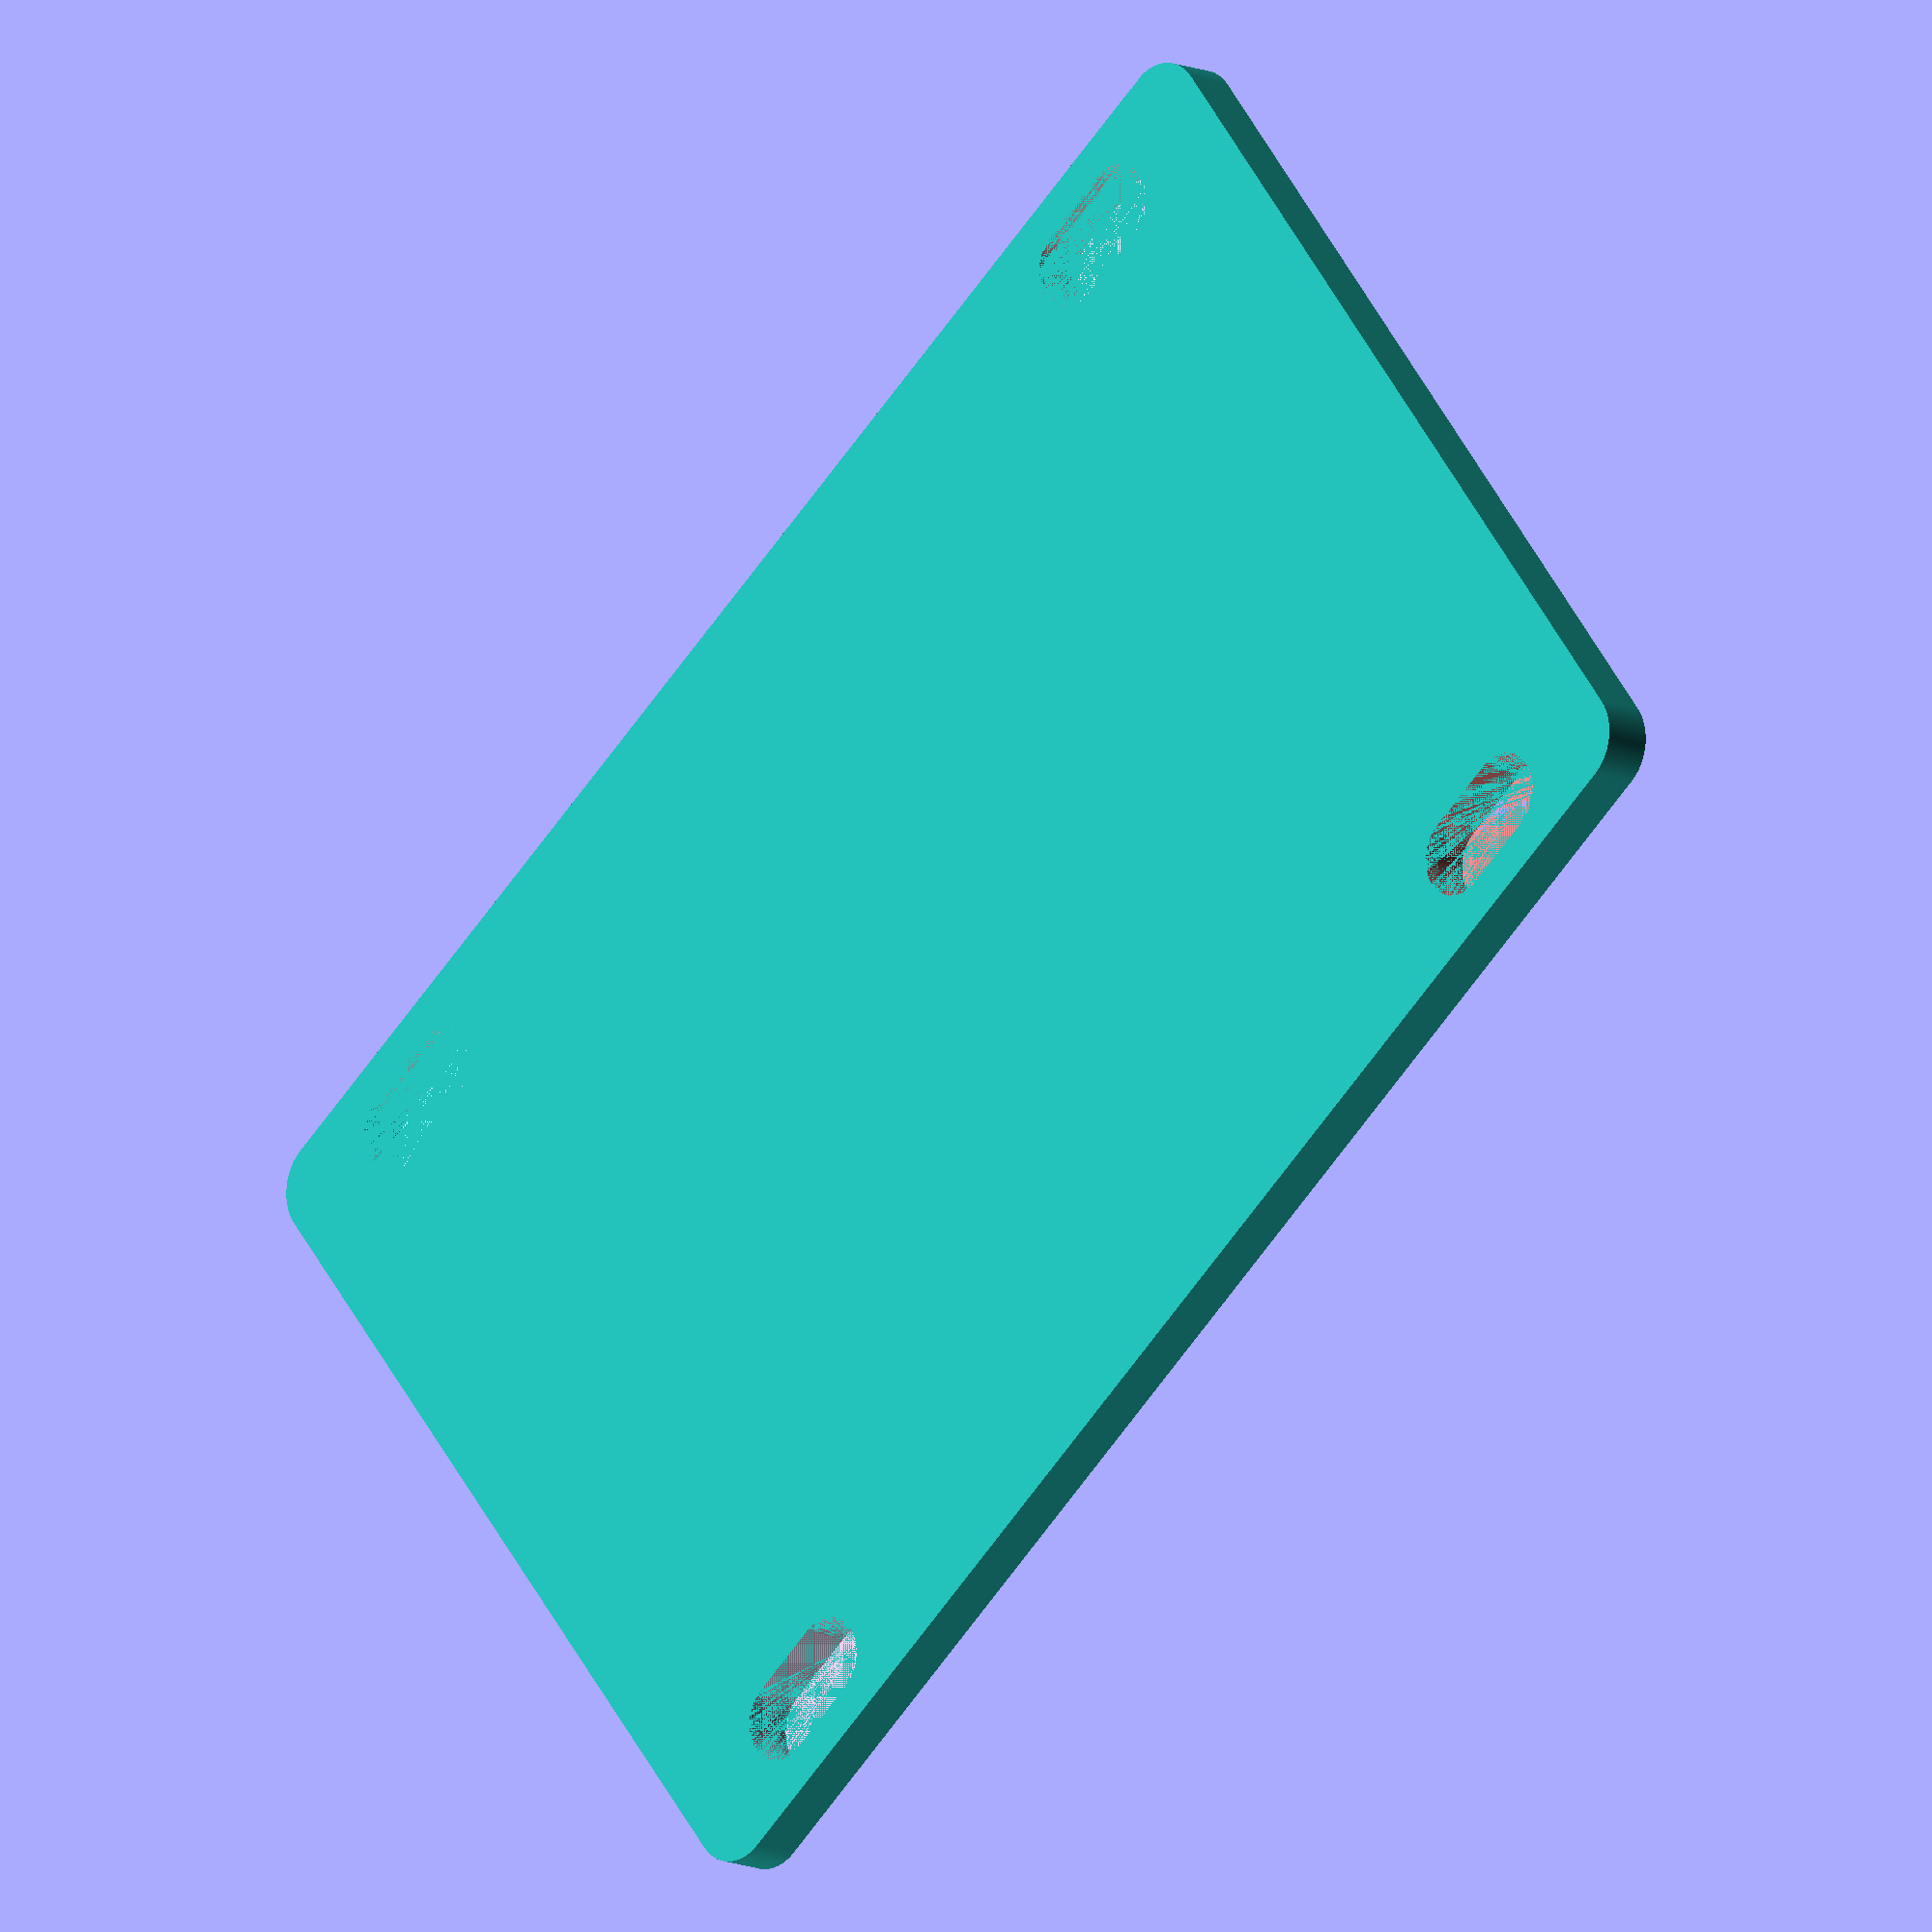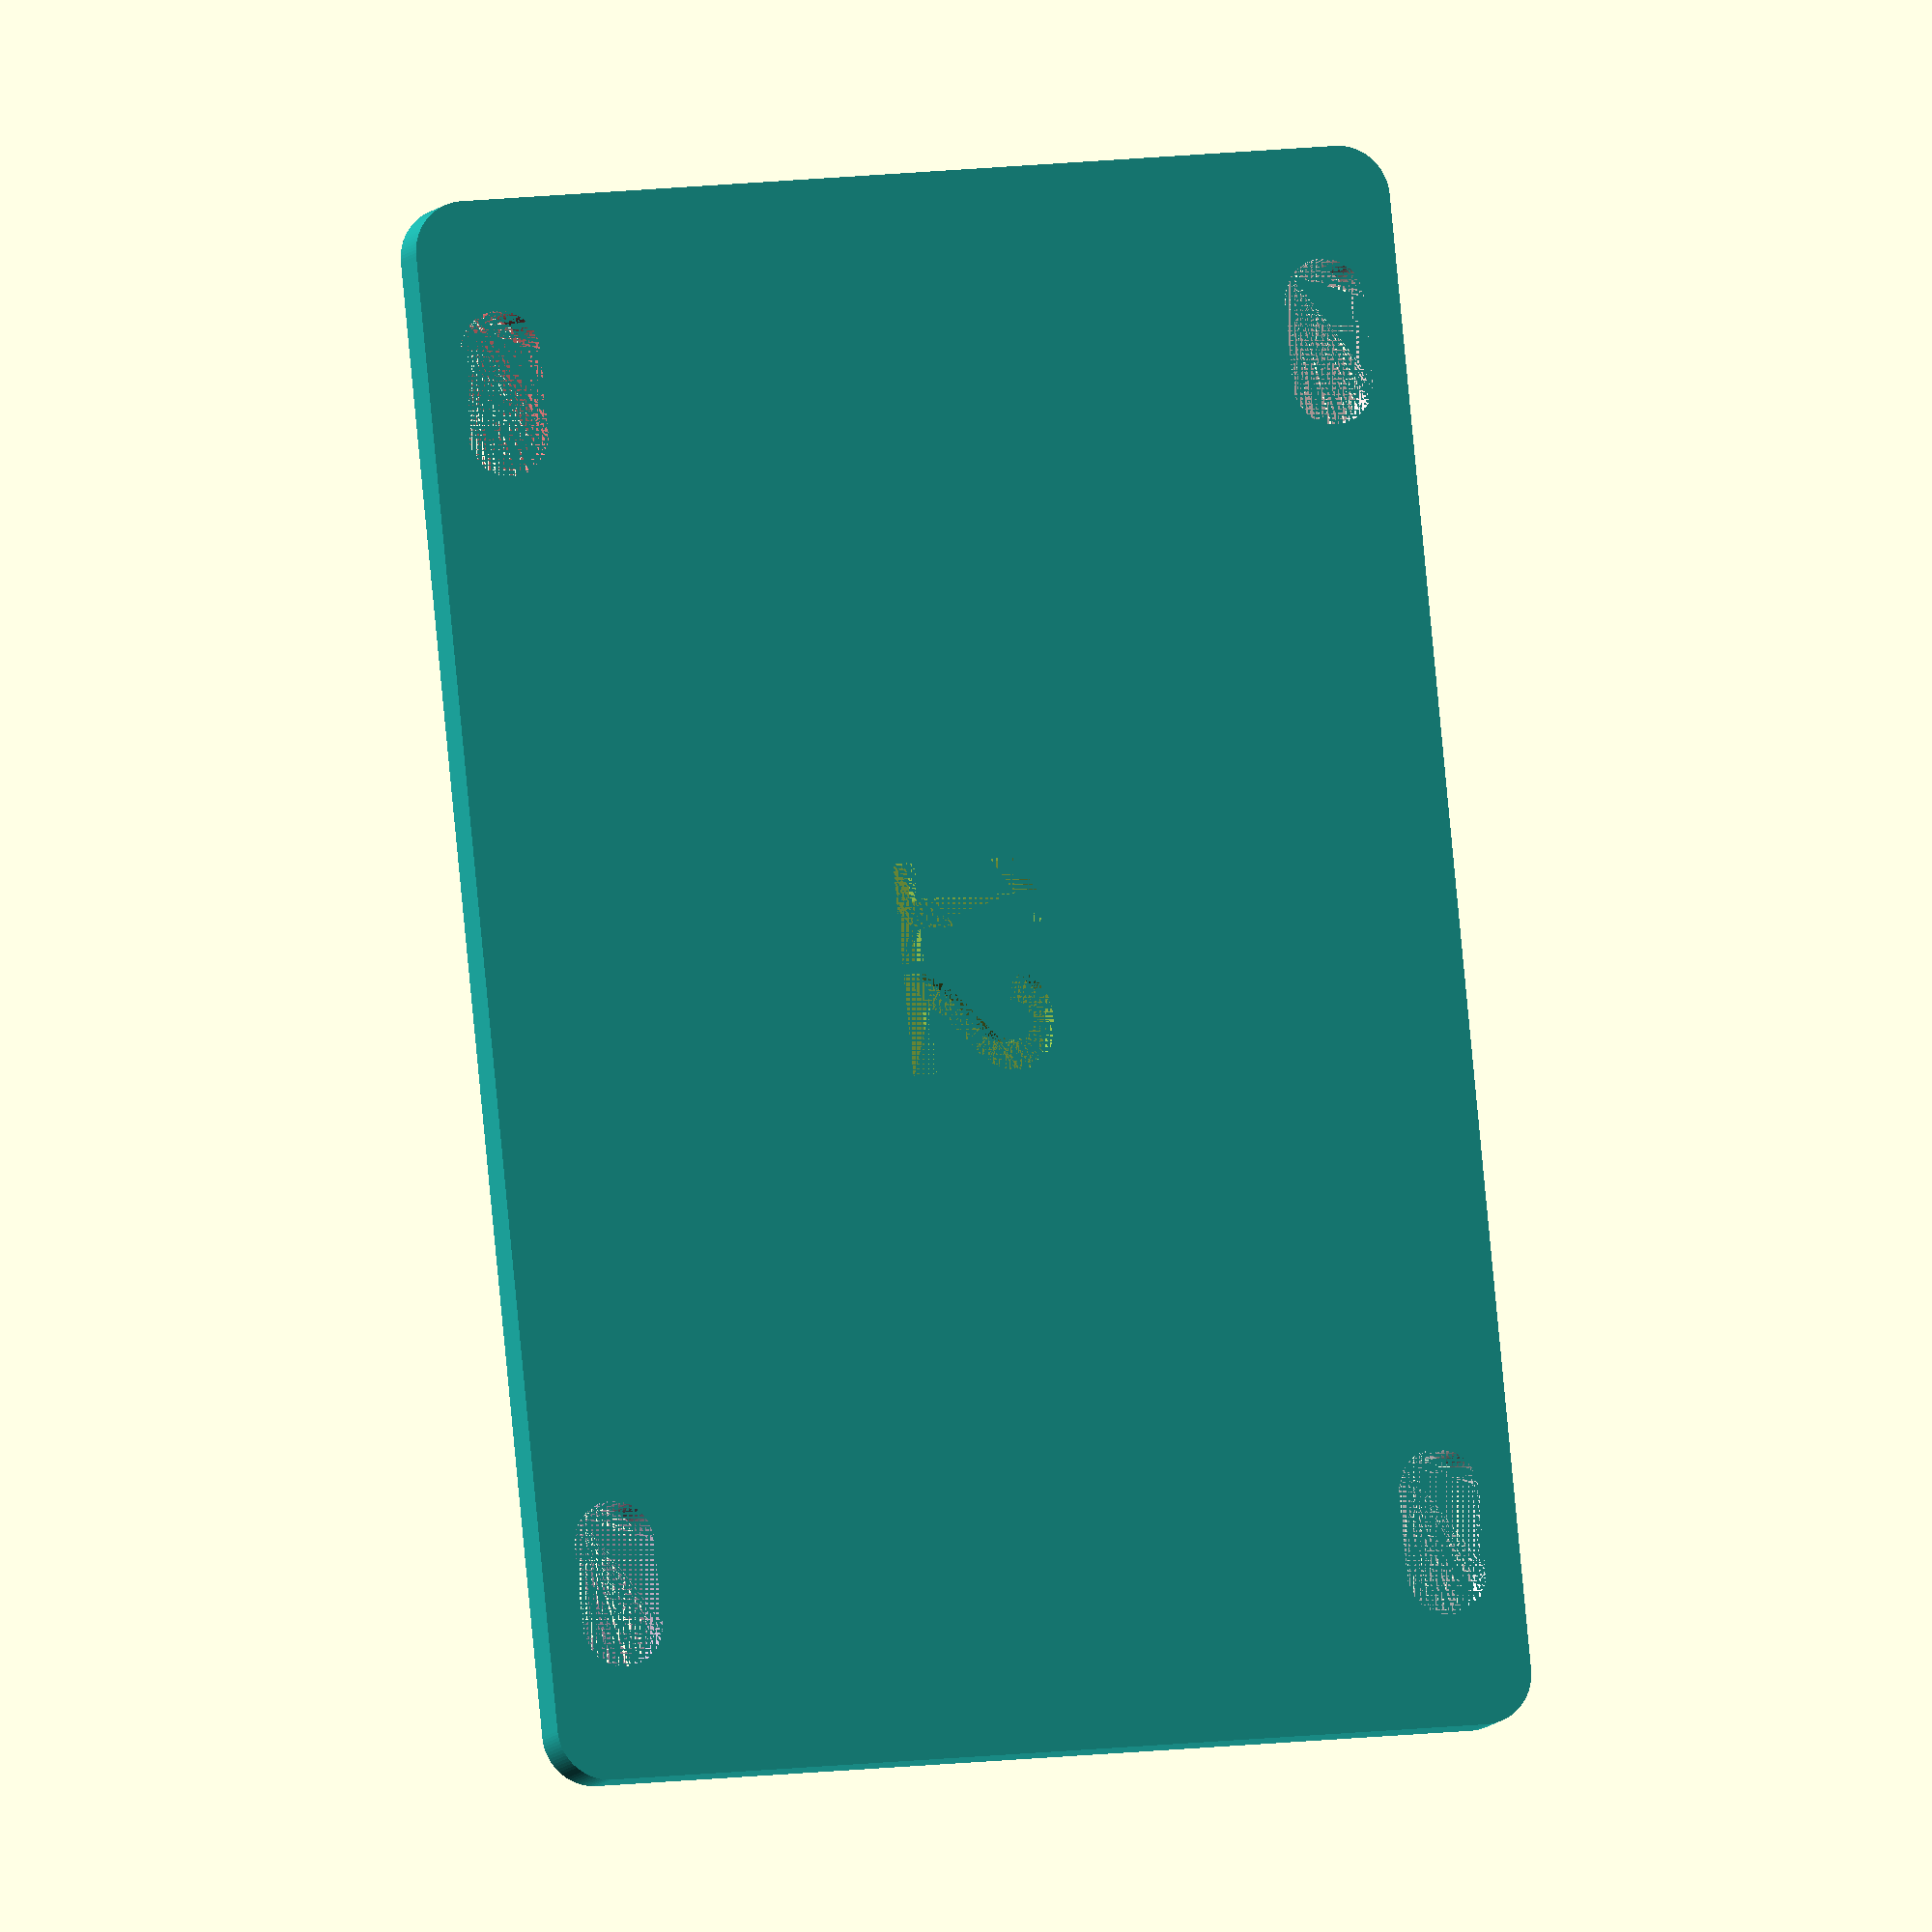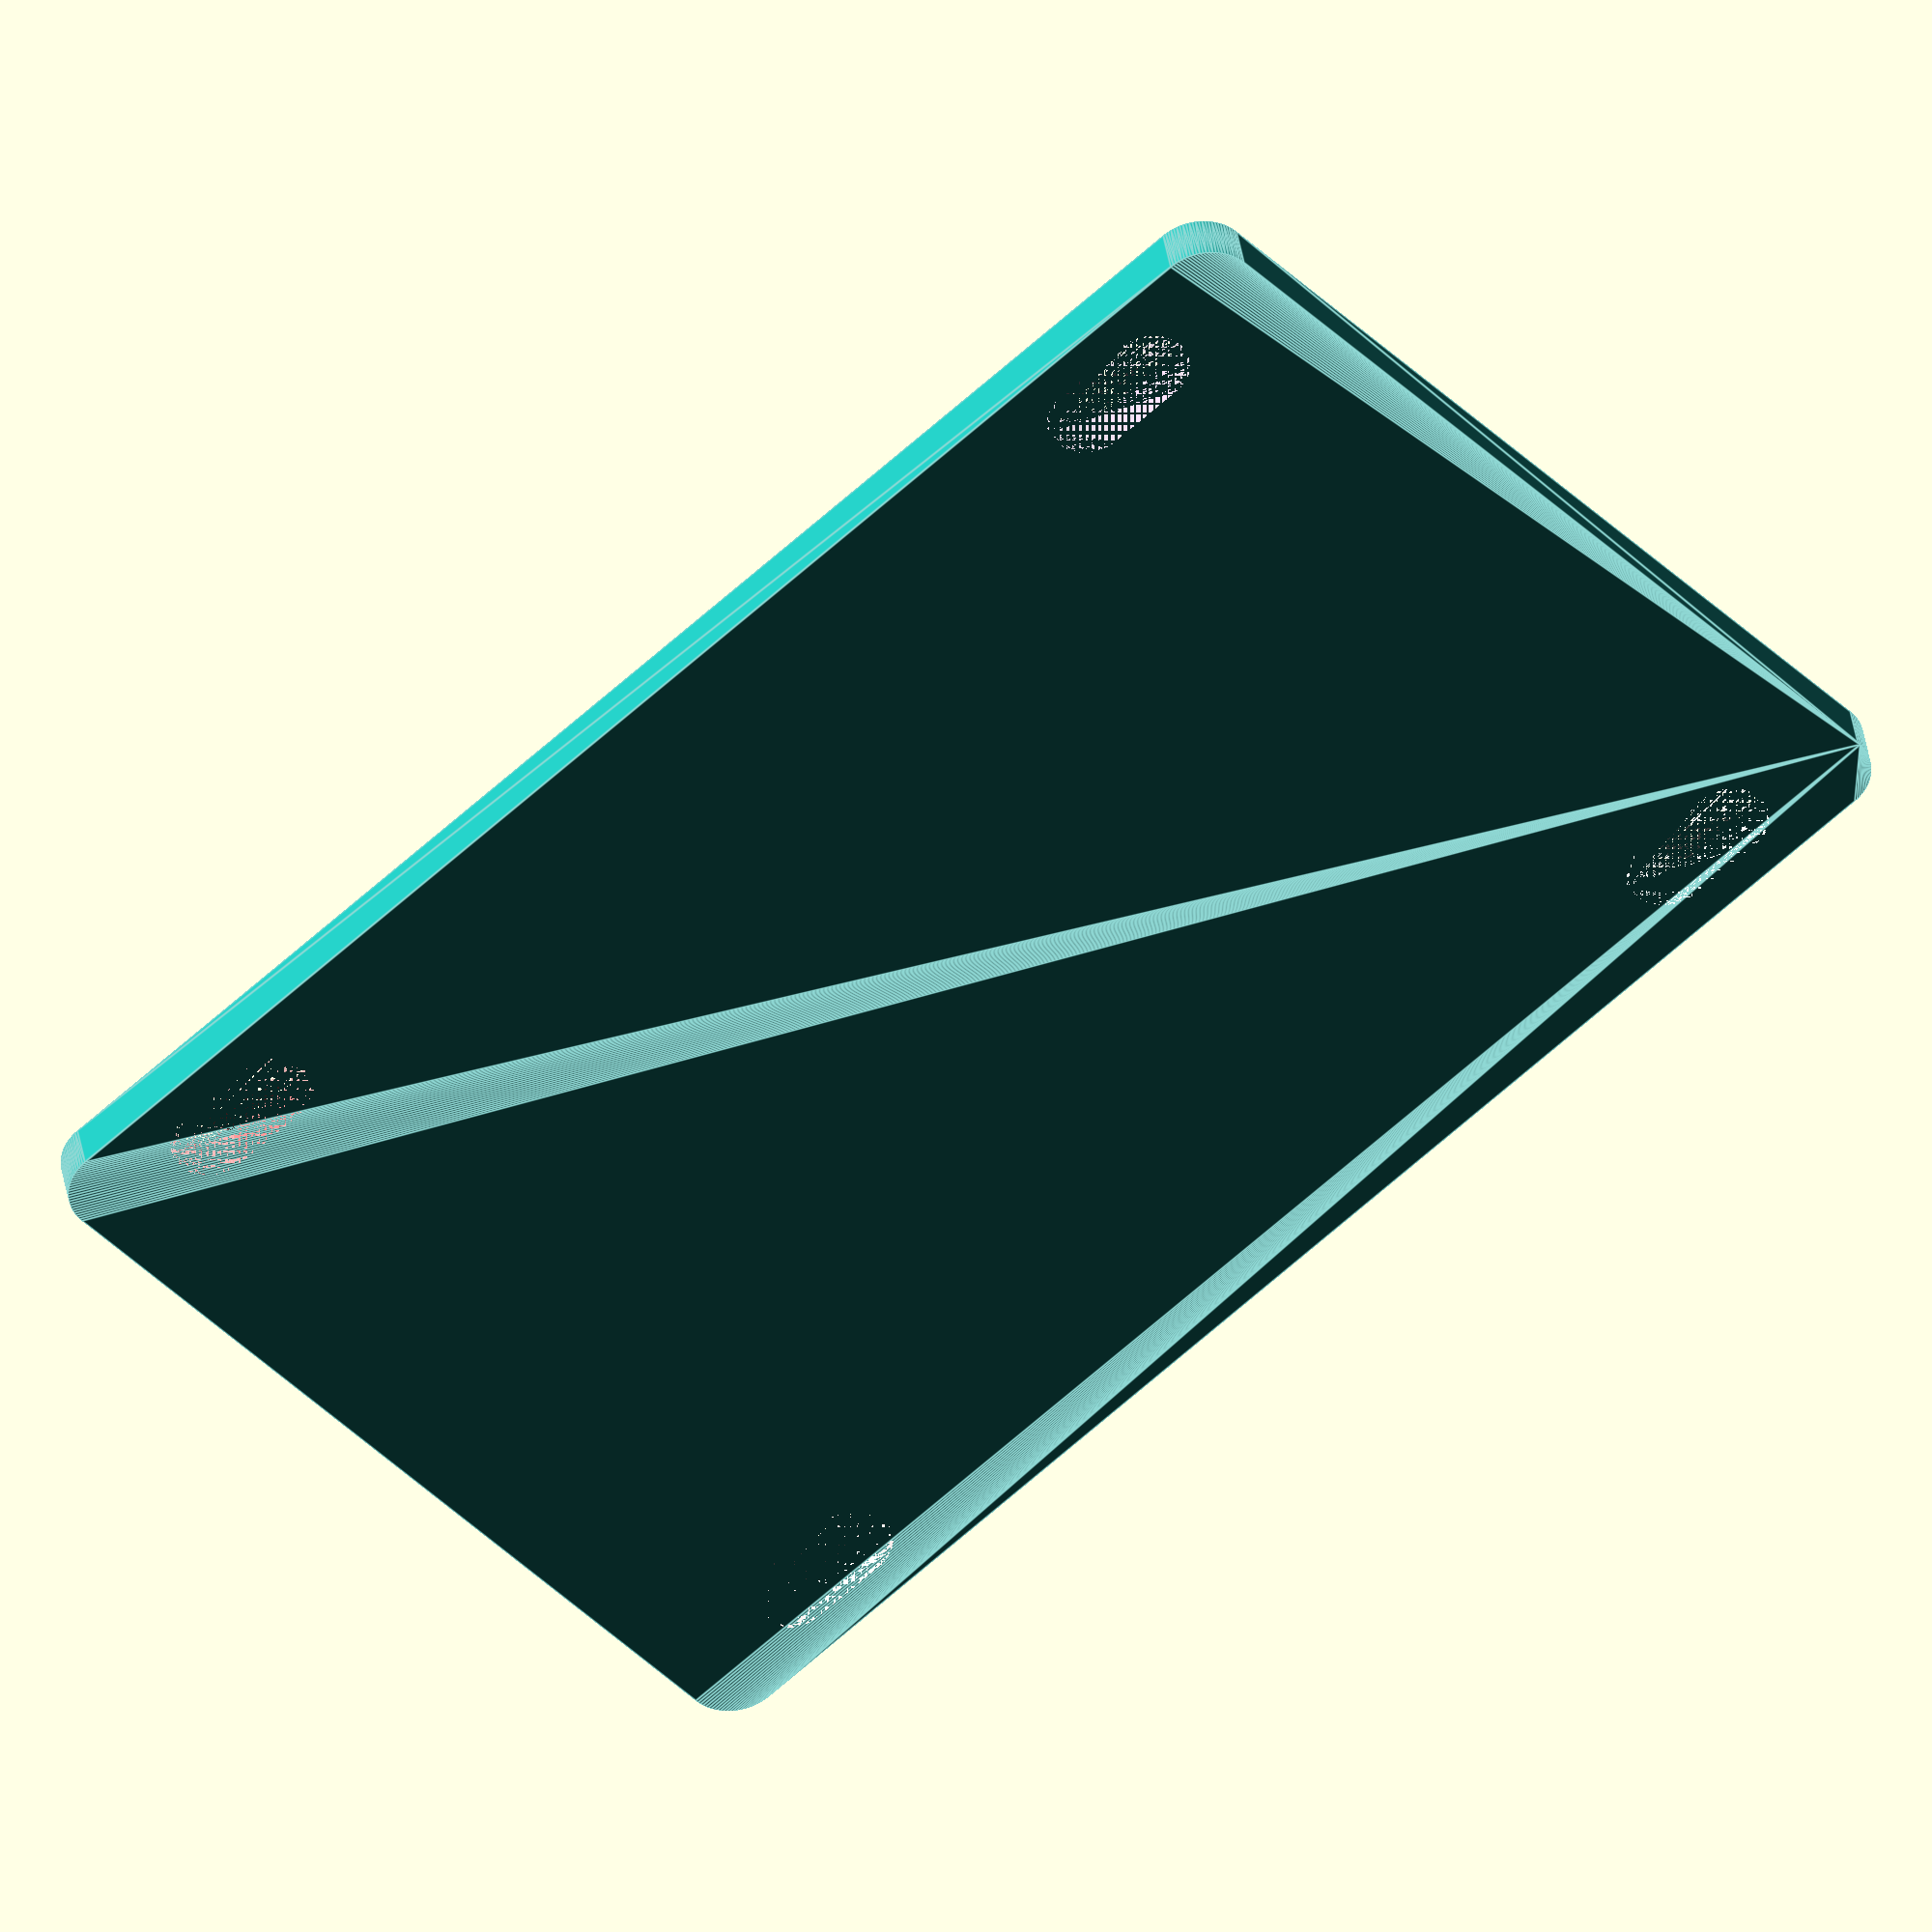
<openscad>
//
// PARAMETRIC EURORACK BLANK PANELS
//
// Blank panels for eurorack modular synth, based on intellijel specifications. Modular design: export custom sized panels.
//
// My boyfriend spends a lot of his hard-earned cash on modular synth accessories. I made him some blank panels in matt black PLA+, so he didn't have to purchase them. After receiving the first panel he asked for a different size, and then one more… so I made a parametric design, to generate every possible size.
//
// Feel free to use, share, remix, and give them to your modular friends. Spread some good vibes. Don't sell for a profit – modulars are already pricey enough.
//
// Author: RobotAnna
// https://www.printables.com/@RobotAnna
//
// CC Attribution-NonCommercial-ShareAlike 4.0 International
// http://creativecommons.org/licenses/by-nc-sa/4.0/
//
// References:
// (1) IJ specifications https://intellijel.com/support/1u-technical-specifications/
// (2) Doepfer A-100 Construction Details https://www.doepfer.de/a100_man/a100m_e.htm



// PARAMETERS
p_u         =  1;  // Height Units (U), 1 or 3. *Ref(1): 1U = 39.65mm tall, 3U = 128.5mm tall.
p_hp        = 12;  // Width Horizontal Pitch (HP), 2 - 32
p_label     =  1;  // Do you want a label? 1=yes, 0=no
p_tolerance =  0.5;  // Do you want wiggle-room, or a tight fit? 0mm for a tight fit, 0.2 - 0.5mm for wigglin'.
p_smoothing = 100;  // cylinder smoothing, also for text: set to 60 while designing, and up to 300 for the final render.



// CONSTANTS
c_height       = 2;    // Thickness of the plate in mm; I recommend to keep this at 2 mm.
c_bevel_radius = 2;    // Size of the rounded corner. 2 mm looks ok to me; if you make it too large, it will overlap the hole.
c_hole_dia     = 3.2;  // *Ref(1): hole diameter = 3.2 mm
c_hole_to_side = 7.5;  // *Ref(1): distance from center of hole to side edge = 7.5 mm
c_hole_to_top  = 3;    // *Ref(1): distance from center of hole to top edge = 3 mm
c_fontname     = "Arial:style=Bold";
c_textsize     = 6;
c_textdepth    = c_height/2;  // How deep should the text cutout be. I prefer half the panel thickness.



// DERIVED
d_width = p_hp * 5.08; // *Ref(2): width is measured in HP, 1 HP = 5.08 mm
d_depth = (p_u == 1) ? 39.65-p_tolerance : 128.5-p_tolerance; // *Ref(1): an IJ case has a 2mm rim, so the sizes of the panels are 39.65 and 128.5. If you are using a different brand case, then you may need to increase the heights, to anything up to *Ref(2) 44.45mm and 133.4mm



// MODULES
// colors are not necessary, it just helps to debug the code

module baseplate() {
    color("LightSeaGreen")
    translate([c_bevel_radius, c_bevel_radius, 0])
    minkowski() {
        cube([d_width - 2*c_bevel_radius, d_depth - 2*c_bevel_radius, c_height/2], center=false);
        cylinder(c_height/2, d=2*c_bevel_radius, center=false, $fn=p_smoothing);
    }
}

module platehole() {
    color("Wheat")
    hull() {
        translate([0, 0, 0])
        cylinder(h=c_height, d=c_hole_dia, center=false, $fn=p_smoothing);
        translate([c_hole_dia, 0, 0])
        cylinder(h=c_height, d=c_hole_dia, center=false, $fn=p_smoothing);
    }
}

module label() {
    wordtext = "hi";
    translate([d_width/2, d_depth/2, 2-c_textdepth])
    linear_extrude(c_textdepth) {    
        color("White")
        text(str(p_hp), size=c_textsize, font=c_fontname, valign="center", halign="center", $fn=p_smoothing);
    }
}

module holed_baseplate() {
difference() {
    baseplate();

    if (p_hp < 6) { // HP is 5 or less: only one hole top and bottom

        color("MistyRose")
        translate([d_width/2 - c_hole_dia/2, c_hole_to_top, 0])
        platehole();

        color("Thistle")
        translate([d_width/2 - c_hole_dia/2, d_depth-c_hole_to_top, 0])
        platehole();

    } else { // HP is 6 or more: two holes top and bottom

        color("LightCoral")
        translate([c_hole_to_side - c_hole_dia/2, c_hole_to_top, 0])
        platehole();

        color("MistyRose")
        translate([c_hole_to_side - c_hole_dia/2, d_depth - c_hole_to_top, 0])
        platehole();

        color("Thistle")
        translate([d_width - c_hole_to_side - c_hole_dia/2, c_hole_to_top, 0])
        platehole();

        color("White")
        translate([d_width - c_hole_to_side - c_hole_dia/2, d_depth - c_hole_to_top, 0])
        platehole();
    }
    if (p_label == 1) {
        label();
    }
    }
}

// PUT IT ALL TOGETHER
holed_baseplate();

</openscad>
<views>
elev=11.8 azim=38.4 roll=224.1 proj=o view=solid
elev=187.5 azim=264.3 roll=197.1 proj=o view=wireframe
elev=142.3 azim=42.5 roll=8.5 proj=o view=edges
</views>
